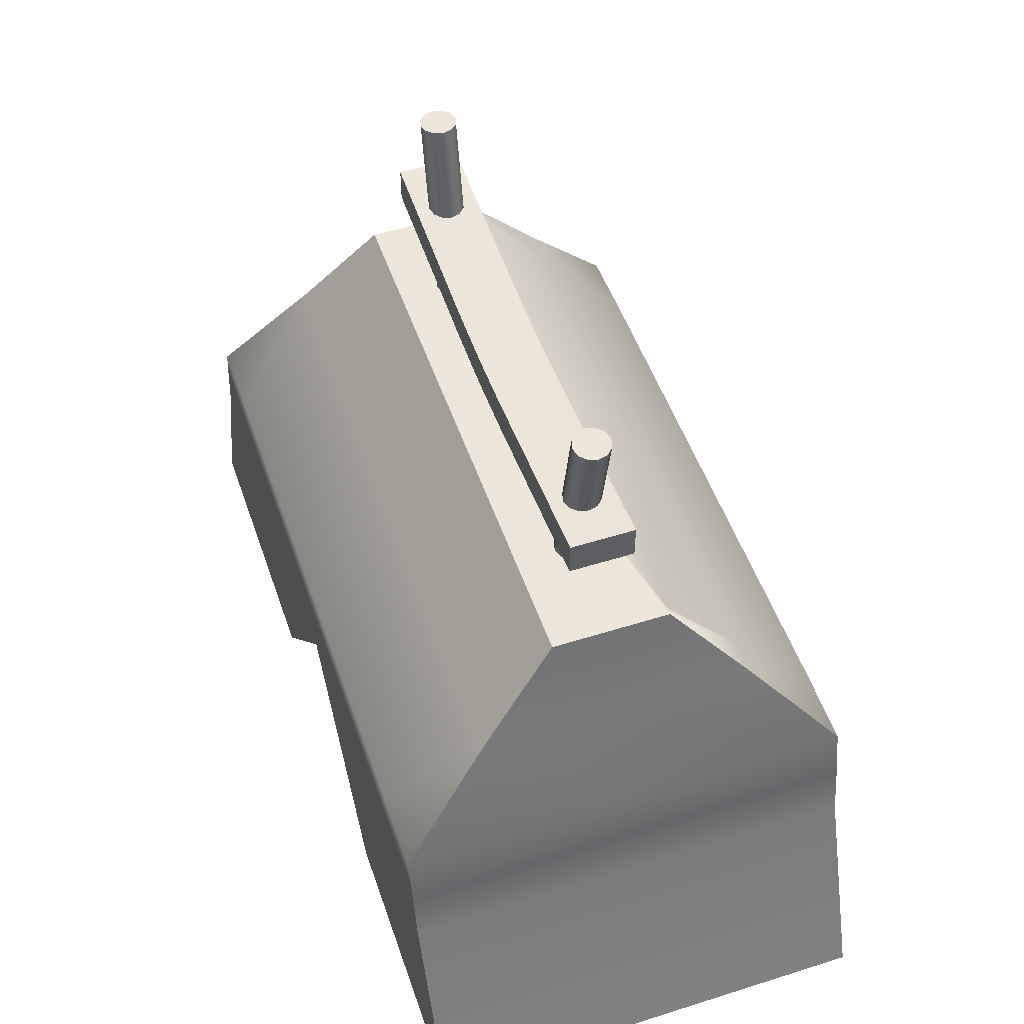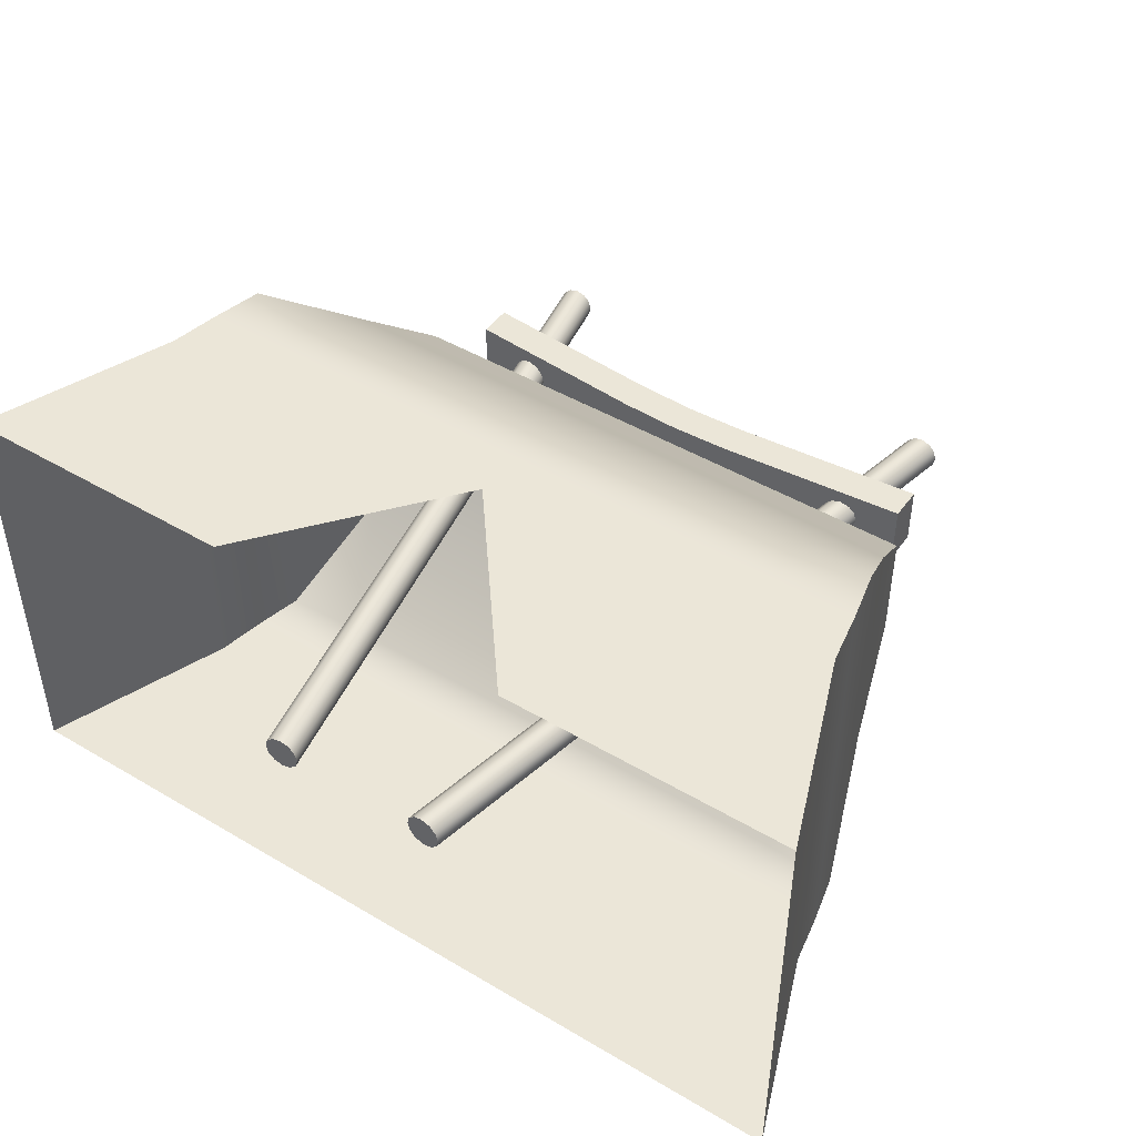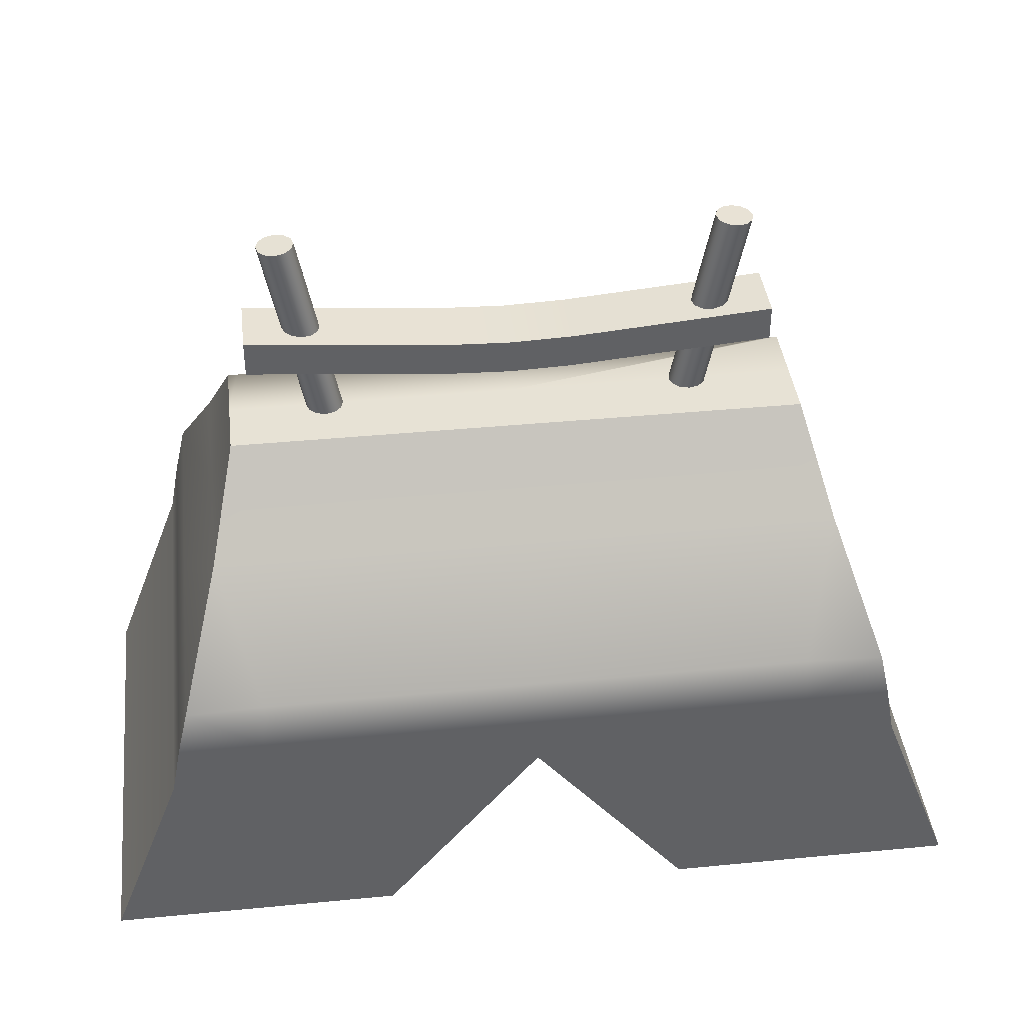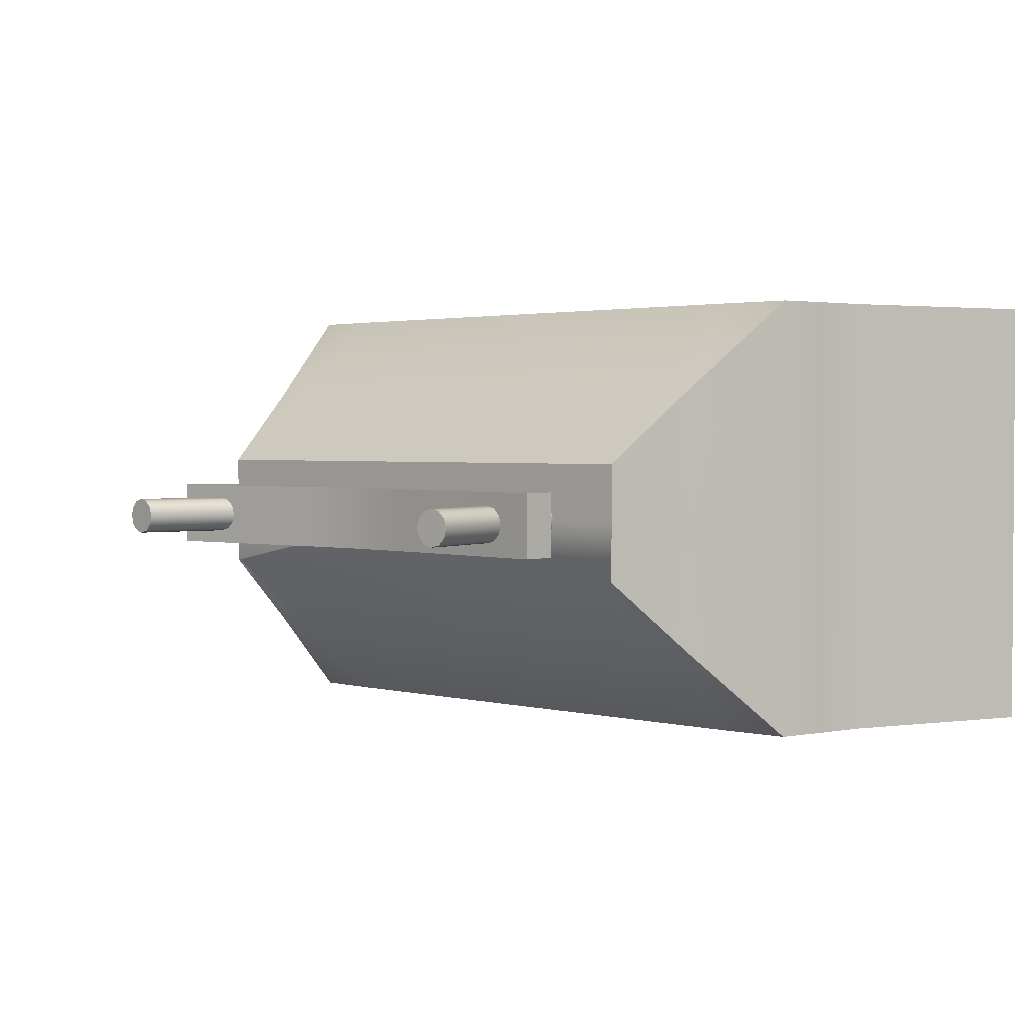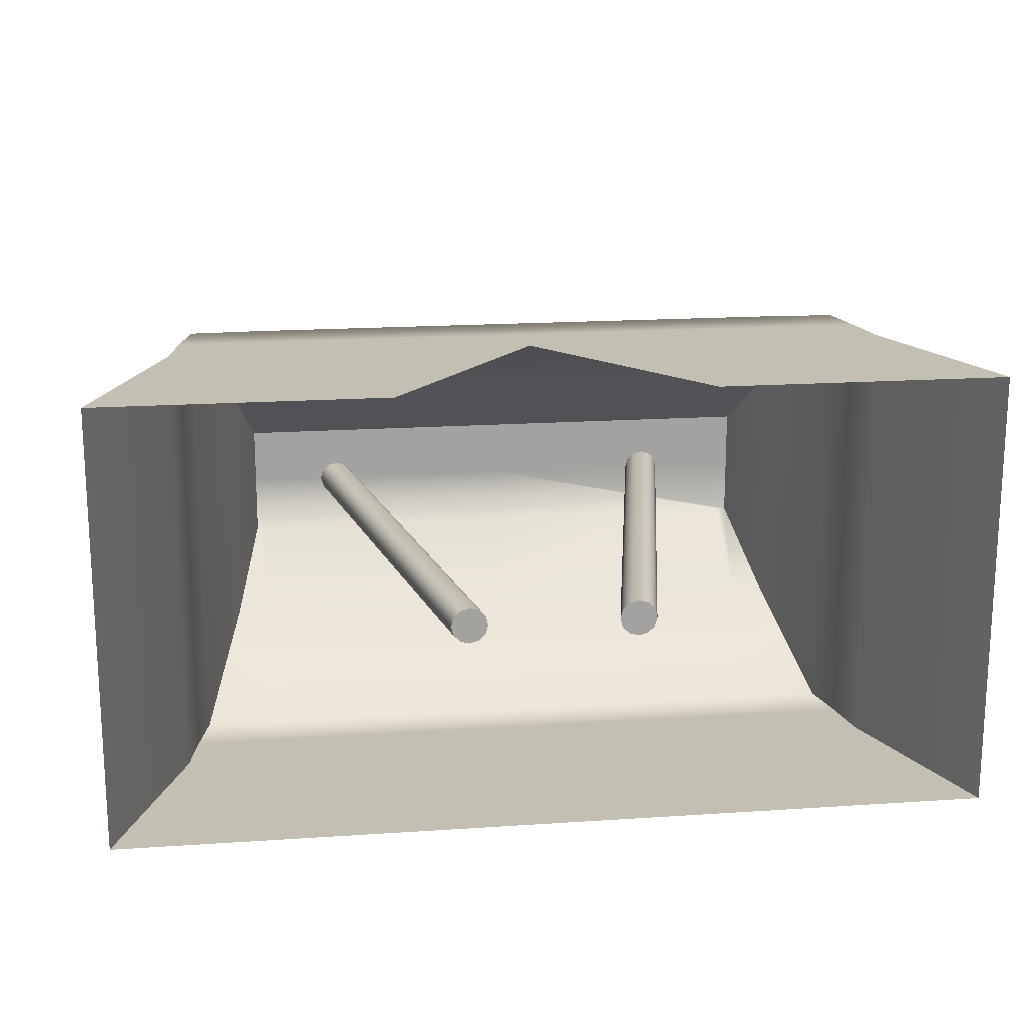
<metadata>
{"format":"obj","ext":"obj","renderer":"f3d","projection":"perspective","resolution":1024,"background":"white","views":[{"elev":51.5,"azim":71.1,"up":"+Y"},{"elev":46.2,"azim":34.1,"up":"+Z"},{"elev":40.2,"azim":-6.8,"up":"+Y"},{"elev":2.1,"azim":-137.0,"up":"+Z"},{"elev":17.7,"azim":-7.6,"up":"+Z"}]}
</metadata>
<code>
g TrainingCamp_2.013
v -0.6227 -2.044 -0.08896
v -1.434 2.176 -0.1433
v -1.449 2.176 -0.08896
v -0.6082 -2.043 -0.1433
v -1.395 2.179 -0.1831
v -0.5684 -2.041 -0.1831
v -1.34 2.182 -0.1977
v -0.5141 -2.038 -0.1977
v -1.286 2.184 -0.1831
v -0.4598 -2.035 -0.1831
v -1.246 2.187 -0.1433
v -0.4201 -2.033 -0.1433
v -1.232 2.187 -0.08896
v -0.4056 -2.032 -0.08896
v -1.246 2.187 -0.03458
v -0.4201 -2.033 -0.03458
v -1.286 2.184 0.005223
v -0.4598 -2.035 0.005223
v -1.34 2.182 0.01979
v -0.5141 -2.038 0.01979
v -1.395 2.179 0.005223
v -0.5684 -2.041 0.005223
v -1.434 2.176 -0.03458
v -0.6082 -2.043 -0.03458
v -1.449 2.176 -0.08896
v -0.6227 -2.044 -0.08896
v -1.395 2.179 -0.1831
v -1.34 2.182 -0.1977
v -1.286 2.184 -0.1831
v -1.434 2.176 -0.1433
v -1.246 2.187 -0.1433
v -1.449 2.176 -0.08896
v -1.232 2.187 -0.08896
v -1.434 2.176 -0.03458
v -1.246 2.187 -0.03458
v -1.286 2.184 0.005223
v -1.395 2.179 0.005223
v -1.34 2.182 0.01979
v -0.4598 -2.035 -0.1831
v -0.5141 -2.038 -0.1977
v -0.5684 -2.041 -0.1831
v -0.4201 -2.033 -0.1433
v -0.6082 -2.043 -0.1433
v -0.4056 -2.032 -0.08896
v -0.6227 -2.044 -0.08896
v -0.4201 -2.033 -0.03458
v -0.6082 -2.043 -0.03458
v -0.4598 -2.035 0.005223
v -0.5684 -2.041 0.005223
v -0.5141 -2.038 0.01979
v 0.5879 -2.044 -0.08896
v 1.414 2.176 -0.08896
v 1.4 2.176 -0.1433
v 0.5734 -2.043 -0.1433
v 1.36 2.179 -0.1831
v 0.5336 -2.041 -0.1831
v 1.306 2.182 -0.1977
v 0.4793 -2.038 -0.1977
v 1.251 2.184 -0.1831
v 0.425 -2.035 -0.1831
v 1.211 2.187 -0.1433
v 0.3853 -2.033 -0.1433
v 1.197 2.187 -0.08896
v 0.3708 -2.032 -0.08896
v 1.211 2.187 -0.03458
v 0.3853 -2.033 -0.03458
v 1.251 2.184 0.005223
v 0.425 -2.035 0.005223
v 1.306 2.182 0.01979
v 0.4793 -2.038 0.01979
v 1.36 2.179 0.005223
v 0.5336 -2.041 0.005223
v 1.4 2.176 -0.03458
v 0.5734 -2.043 -0.03458
v 1.414 2.176 -0.08896
v 0.5879 -2.044 -0.08896
v 1.251 2.184 -0.1831
v 1.306 2.182 -0.1977
v 1.36 2.179 -0.1831
v 1.211 2.187 -0.1433
v 1.4 2.176 -0.1433
v 1.197 2.187 -0.08896
v 1.414 2.176 -0.08896
v 1.211 2.187 -0.03458
v 1.4 2.176 -0.03458
v 1.251 2.184 0.005223
v 1.36 2.179 0.005223
v 1.306 2.182 0.01979
v 0.5336 -2.041 -0.1831
v 0.4793 -2.038 -0.1977
v 0.425 -2.035 -0.1831
v 0.5734 -2.043 -0.1433
v 0.3853 -2.033 -0.1433
v 0.5879 -2.044 -0.08896
v 0.3708 -2.032 -0.08896
v 0.5734 -2.043 -0.03458
v 0.3853 -2.033 -0.03458
v 0.425 -2.035 0.005223
v 0.5336 -2.041 0.005223
v 0.4793 -2.038 0.01979
v 1.866 0.5087 -0.08895
v 1.715 1.04 0.2589
v 1.715 1.04 -0.08895
v 1.866 0.5086 0.7014
v 2.095 -0.153 -0.08895
v 2.095 -0.1529 1.254
v 2.164 -0.4536 1.254
v 2.164 -0.4537 -0.08895
v 2.223 -0.7624 -0.08895
v 2.223 -0.7624 1.254
v 2.668 -1.924 1.254
v 2.668 -1.924 -0.08895
v 2.668 -1.924 -1.432
v 2.223 -0.7624 -1.432
v -1.837 0.5087 -0.08895
v -1.686 1.04 -0.08895
v -1.686 1.04 0.2589
v -1.837 0.5086 0.7014
v -2.067 -0.153 -0.08895
v -2.067 -0.1529 1.254
v -2.136 -0.4536 1.254
v -2.136 -0.4537 -0.08895
v -2.194 -0.7624 -0.08895
v -2.194 -0.7624 1.254
v -1.686 1.04 -0.08895
v -1.686 1.04 -0.4368
v -1.635 1.04 -0.4368
v 0.01425 1.04 -0.4368
v 0.01425 1.04 -0.08895
v 0.01425 0.5089 0.7014
v 0.01425 1.04 0.2589
v 1.663 1.04 0.2589
v 1.663 0.5089 0.7014
v 1.715 1.04 0.2589
v 1.866 0.5086 0.7014
v 1.639 -0.1351 1.254
v 0.01425 -0.1335 1.254
v 2.095 -0.1529 1.254
v 0.01425 -0.4548 1.254
v 1.663 -0.4547 1.254
v 2.164 -0.4536 1.254
v 1.663 -0.7624 1.254
v 0.2592 -0.7624 1.254
v 1.186 -1.924 1.254
v 2.223 -0.7624 1.254
v 1.663 -1.924 1.254
v 2.668 -1.924 1.254
v 0.01425 1.04 0.2589
v 0.01425 1.04 -0.08895
v 1.715 1.04 -0.08895
v 1.715 1.04 0.2589
v 1.663 1.04 0.2589
v 0.01425 0.5089 -0.8794
v 0.01425 1.04 -0.4368
v -1.635 1.04 -0.4368
v -1.635 0.5089 -0.8794
v -1.686 1.04 -0.4368
v 0.01425 -0.1335 -1.432
v -1.837 0.5086 -0.8794
v -1.61 -0.1351 -1.432
v 0.01425 -0.4548 -1.432
v -2.067 -0.1529 -1.432
v -1.635 -0.4547 -1.432
v 0.01425 -0.7624 -1.432
v -2.136 -0.4536 -1.432
v -1.635 -0.7624 -1.432
v -2.194 -0.7624 -1.432
v -1.635 -1.924 -1.432
v -2.64 -1.924 -1.432
v 0.01425 -1.924 -1.432
v 0.01425 -0.7624 -1.432
v 1.663 -0.7624 -1.432
v 1.663 -1.924 -1.432
v 2.223 -0.7624 -1.432
v 2.668 -1.924 -1.432
v 2.164 -0.4536 -1.432
v 1.663 -0.4547 -1.432
v 0.01425 -0.4548 -1.432
v 2.095 -0.1529 -1.432
v 1.639 -0.1351 -1.432
v 0.01425 -0.1335 -1.432
v 1.866 0.5086 -0.8794
v 1.663 0.5089 -0.8794
v 1.715 1.04 -0.4368
v 0.01425 0.5089 -0.8794
v 1.663 1.04 -0.4368
v 0.01425 1.04 -0.4368
v -1.837 0.5087 -0.08895
v -1.686 1.04 -0.4368
v -1.686 1.04 -0.08895
v -1.837 0.5086 -0.8794
v -2.067 -0.1529 -1.432
v -2.067 -0.153 -0.08895
v -2.136 -0.4536 -1.432
v -2.136 -0.4537 -0.08895
v -2.194 -0.7624 -0.08895
v -2.194 -0.7624 -1.432
v -2.64 -1.924 -1.432
v -2.64 -1.924 -0.08895
v -2.64 -1.924 1.254
v -2.194 -0.7624 1.254
v -1.686 1.04 0.2589
v -1.686 1.04 -0.08895
v 0.01425 1.04 -0.08895
v 0.01425 1.04 0.2589
v -1.635 1.04 0.2589
v -2.194 -0.7624 1.254
v -1.635 -1.924 1.254
v -2.64 -1.924 1.254
v -1.635 -0.7624 1.254
v -1.157 -1.924 1.254
v -0.2307 -0.7624 1.254
v -2.136 -0.4536 1.254
v 0.01425 -0.4548 1.254
v -1.635 -0.4547 1.254
v -2.067 -0.1529 1.254
v -1.61 -0.1351 1.254
v 0.01425 -0.1335 1.254
v -1.837 0.5086 0.7014
v 0.01425 0.5089 0.7014
v -1.635 0.5089 0.7014
v -1.686 1.04 0.2589
v -1.635 1.04 0.2589
v 0.01425 1.04 0.2589
v 0.01425 1.04 -0.08895
v 0.01425 1.04 -0.4368
v 1.663 1.04 -0.4368
v 1.715 1.04 -0.4368
v 1.715 1.04 -0.08895
v 1.866 0.5087 -0.08895
v 1.715 1.04 -0.08895
v 1.715 1.04 -0.4368
v 1.866 0.5086 -0.8794
v 2.095 -0.1529 -1.432
v 2.095 -0.153 -0.08895
v 2.164 -0.4536 -1.432
v 2.164 -0.4537 -0.08895
v 2.223 -0.7624 -0.08895
v 2.223 -0.7624 -1.432
v 0.01425 -0.7624 1.254
v 0.9427 -1.924 1.254
v 0.01425 -0.7624 1.254
v -0.9142 -1.924 1.254
v -1.562 1.64 -0.2777
v -0.3824 1.541 0.09974
v -1.562 1.64 0.09974
v -0.3824 1.541 -0.2777
v -0.0174 1.528 0.09974
v -0.0174 1.528 -0.2777
v 0.3476 1.541 0.09974
v 0.3476 1.541 -0.2777
v 1.527 1.64 0.09974
v 1.527 1.64 -0.2777
v -1.562 1.431 0.09974
v -1.562 1.431 -0.2777
v -1.562 1.64 -0.2777
v -1.562 1.64 0.09974
v 1.527 1.431 -0.2777
v 1.527 1.431 0.09974
v 1.527 1.64 0.09974
v 1.527 1.64 -0.2777
v -0.3824 1.332 0.09974
v -1.562 1.431 0.09974
v -1.562 1.64 0.09974
v -0.3824 1.541 0.09974
v -0.0174 1.32 0.09974
v -0.0174 1.528 0.09974
v 0.3476 1.332 0.09974
v 0.3476 1.541 0.09974
v 1.527 1.431 0.09974
v 1.527 1.64 0.09974
v -1.562 1.431 -0.2777
v -0.3824 1.541 -0.2777
v -1.562 1.64 -0.2777
v -0.3824 1.332 -0.2777
v -0.0174 1.528 -0.2777
v -0.0174 1.32 -0.2777
v 0.3476 1.541 -0.2777
v 0.3476 1.332 -0.2777
v 1.527 1.64 -0.2777
v 1.527 1.431 -0.2777
v 0.3476 1.332 0.09974
v 1.527 1.431 0.09974
v 1.527 1.431 -0.2777
v 0.3476 1.332 -0.2777
v -0.0174 1.32 0.09974
v -0.0174 1.32 -0.2777
v -0.3824 1.332 0.09974
v -0.3824 1.332 -0.2777
v -1.562 1.431 0.09974
v -1.562 1.431 -0.2777
g TrainingCamp_2.013_0
f 3 2 1
f 2 4 1
f 2 5 4
f 5 6 4
f 5 7 6
f 7 8 6
f 7 9 8
f 9 10 8
f 9 11 10
f 11 12 10
f 11 13 12
f 13 14 12
f 13 15 14
f 15 16 14
f 15 17 16
f 17 18 16
f 17 19 18
f 19 20 18
f 19 21 20
f 21 22 20
f 21 23 22
f 23 24 22
f 23 25 24
f 25 26 24
f 29 28 27
f 27 30 29
f 30 31 29
f 30 32 31
f 32 33 31
f 32 34 33
f 34 35 33
f 34 36 35
f 34 37 36
f 37 38 36
f 41 40 39
f 39 42 41
f 42 43 41
f 42 44 43
f 44 45 43
f 44 46 45
f 46 47 45
f 46 48 47
f 48 49 47
f 48 50 49
f 53 52 51
f 54 53 51
f 55 53 54
f 56 55 54
f 57 55 56
f 58 57 56
f 59 57 58
f 60 59 58
f 61 59 60
f 62 61 60
f 63 61 62
f 64 63 62
f 65 63 64
f 66 65 64
f 67 65 66
f 68 67 66
f 69 67 68
f 70 69 68
f 71 69 70
f 72 71 70
f 73 71 72
f 74 73 72
f 75 73 74
f 76 75 74
f 79 78 77
f 77 80 79
f 80 81 79
f 80 82 81
f 82 83 81
f 82 84 83
f 84 85 83
f 84 86 85
f 86 87 85
f 86 88 87
f 91 90 89
f 89 92 91
f 92 93 91
f 92 94 93
f 94 95 93
f 94 96 95
f 96 97 95
f 96 98 97
f 96 99 98
f 99 100 98
g TrainingCamp_2.013_1
f 103 102 101
f 102 104 101
f 105 101 104
f 106 105 104
f 106 107 105
f 107 108 105
f 108 107 109
f 107 110 109
f 110 111 109
f 111 112 109
f 112 113 109
f 113 114 109
f 117 116 115
f 118 117 115
f 115 119 118
f 119 120 118
f 121 120 119
f 122 121 119
f 121 122 123
f 124 121 123
f 127 126 125
f 125 128 127
f 125 129 128
f 132 131 130
f 133 132 130
f 134 132 133
f 135 134 133
f 136 133 130
f 133 136 135
f 137 136 130
f 136 138 135
f 137 139 136
f 136 140 138
f 139 140 136
f 140 141 138
f 142 140 139
f 141 140 142
f 143 142 139
f 143 144 142
f 145 141 142
f 144 146 142
f 142 146 145
f 146 147 145
f 150 149 148
f 148 151 150
f 148 152 151
f 155 154 153
f 156 155 153
f 157 155 156
f 153 158 156
f 159 157 156
f 158 160 156
f 156 160 159
f 158 161 160
f 160 162 159
f 161 163 160
f 160 163 162
f 163 161 164
f 163 165 162
f 166 163 164
f 165 163 166
f 167 165 166
f 166 168 167
f 168 169 167
f 170 168 166
f 171 170 166
f 170 171 172
f 173 170 172
f 173 172 174
f 175 173 174
f 176 174 172
f 177 172 171
f 177 176 172
f 178 177 171
f 176 177 179
f 177 178 180
f 177 180 179
f 178 181 180
f 179 180 182
f 180 181 183
f 180 183 182
f 184 182 183
f 181 185 183
f 186 184 183
f 186 183 185
f 187 186 185
f 190 189 188
f 189 191 188
f 191 192 188
f 192 193 188
f 192 194 193
f 194 195 193
f 195 194 196
f 194 197 196
f 197 198 196
f 198 199 196
f 199 200 196
f 200 201 196
f 204 203 202
f 202 205 204
f 202 206 205
f 209 208 207
f 208 210 207
f 208 211 210
f 211 212 210
f 213 207 210
f 210 212 214
f 215 213 210
f 215 210 214
f 213 215 216
f 215 214 217
f 215 217 216
f 214 218 217
f 216 217 219
f 217 218 220
f 217 221 219
f 221 217 220
f 222 219 221
f 223 222 221
f 223 221 220
f 224 223 220
f 227 226 225
f 225 228 227
f 225 229 228
f 232 231 230
f 233 232 230
f 234 233 230
f 235 234 230
f 236 234 235
f 237 236 235
f 236 237 238
f 239 236 238
g TrainingCamp_2.013_2
f 143 139 240
f 143 240 144
f 240 241 144
f 214 212 242
f 242 212 211
f 243 242 211
f 246 245 244
f 245 247 244
f 247 245 248
f 249 247 248
f 249 248 250
f 251 249 250
f 250 252 251
f 252 253 251
f 256 255 254
f 257 256 254
f 260 259 258
f 261 260 258
f 264 263 262
f 265 264 262
f 262 266 265
f 266 267 265
f 266 268 267
f 268 269 267
f 269 268 270
f 271 269 270
f 274 273 272
f 273 275 272
f 275 273 276
f 277 275 276
f 277 276 278
f 279 277 278
f 278 280 279
f 280 281 279
f 284 283 282
f 285 284 282
f 282 286 285
f 286 287 285
f 286 288 287
f 288 289 287
f 289 288 290
f 291 289 290

</code>
